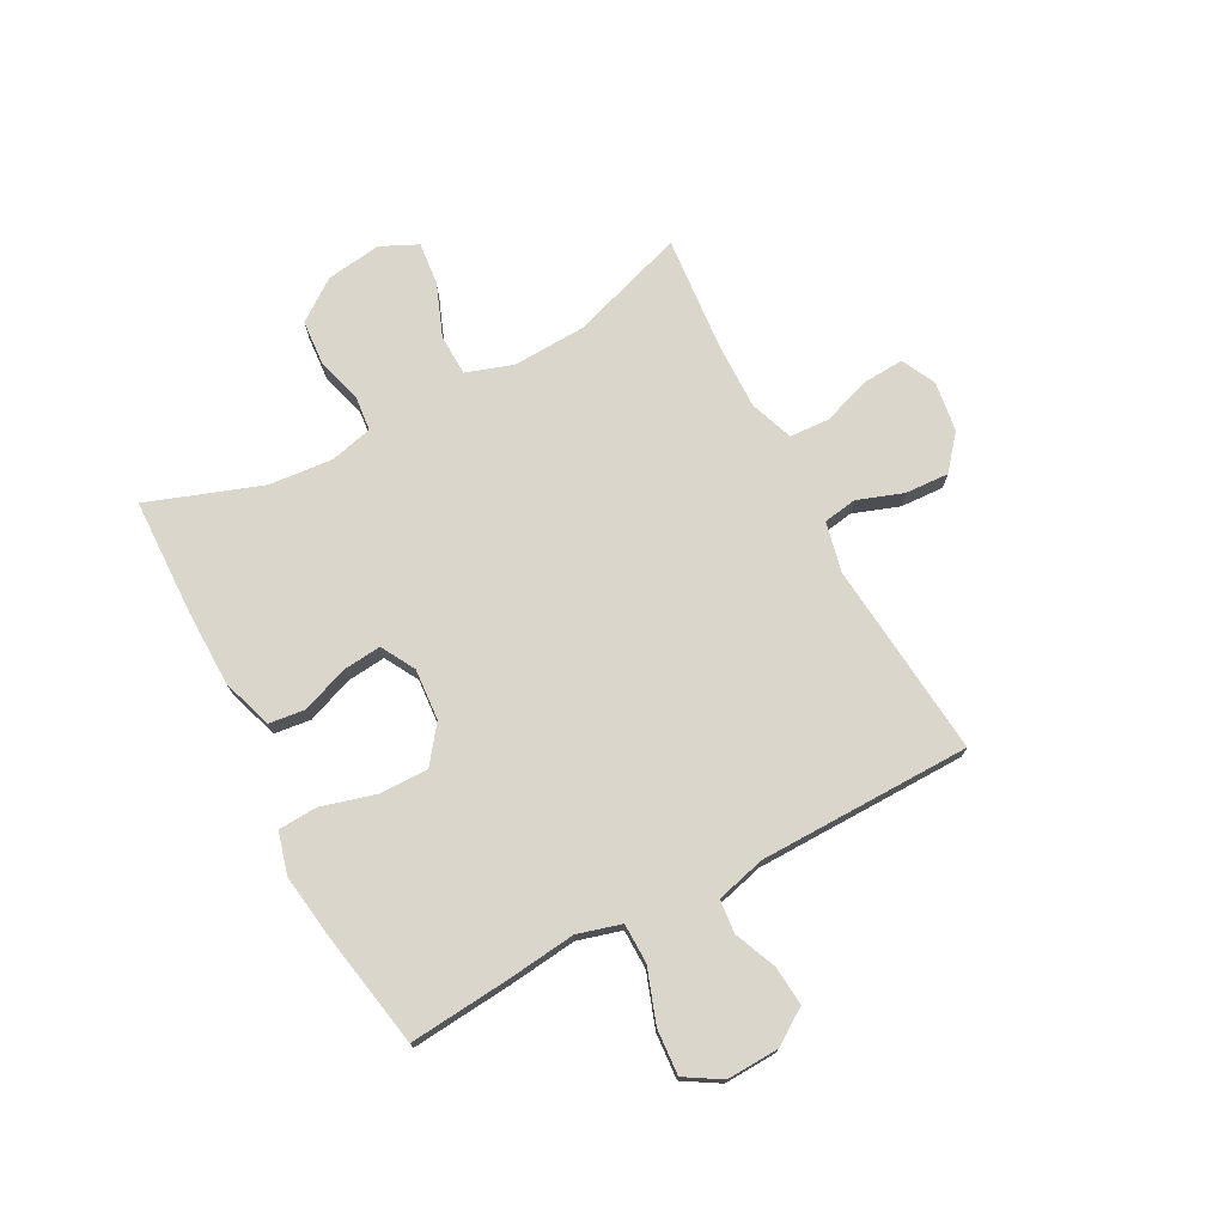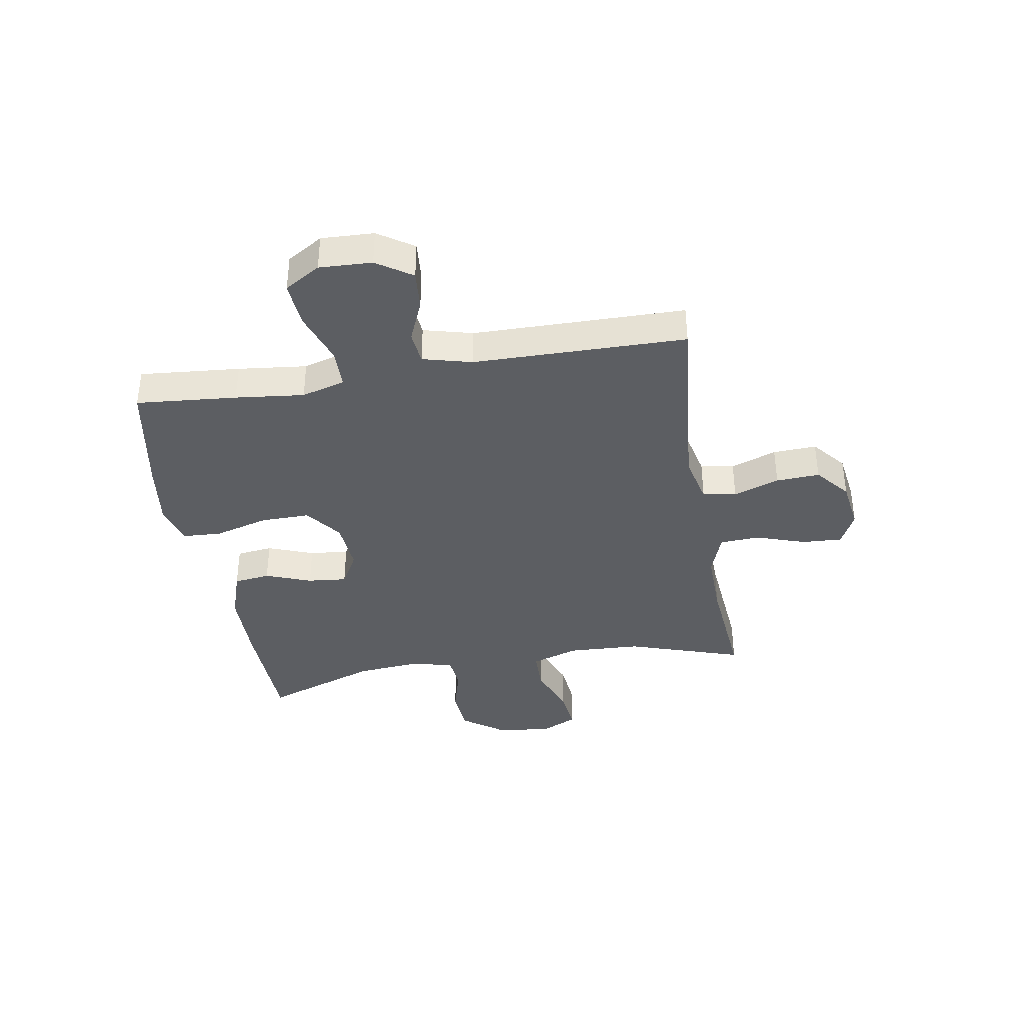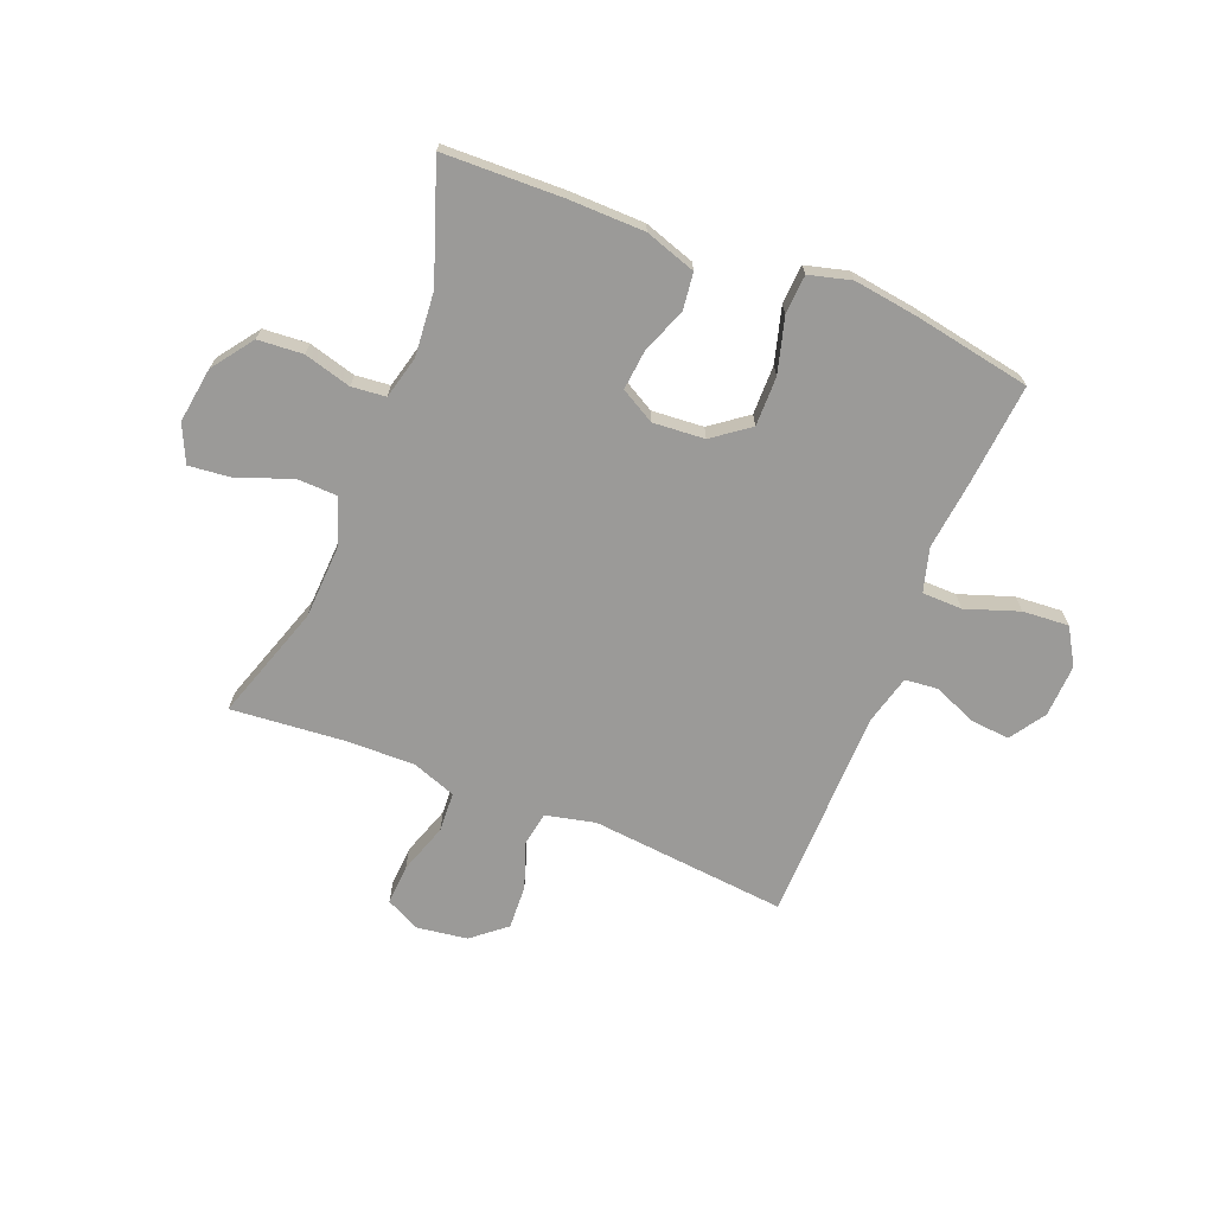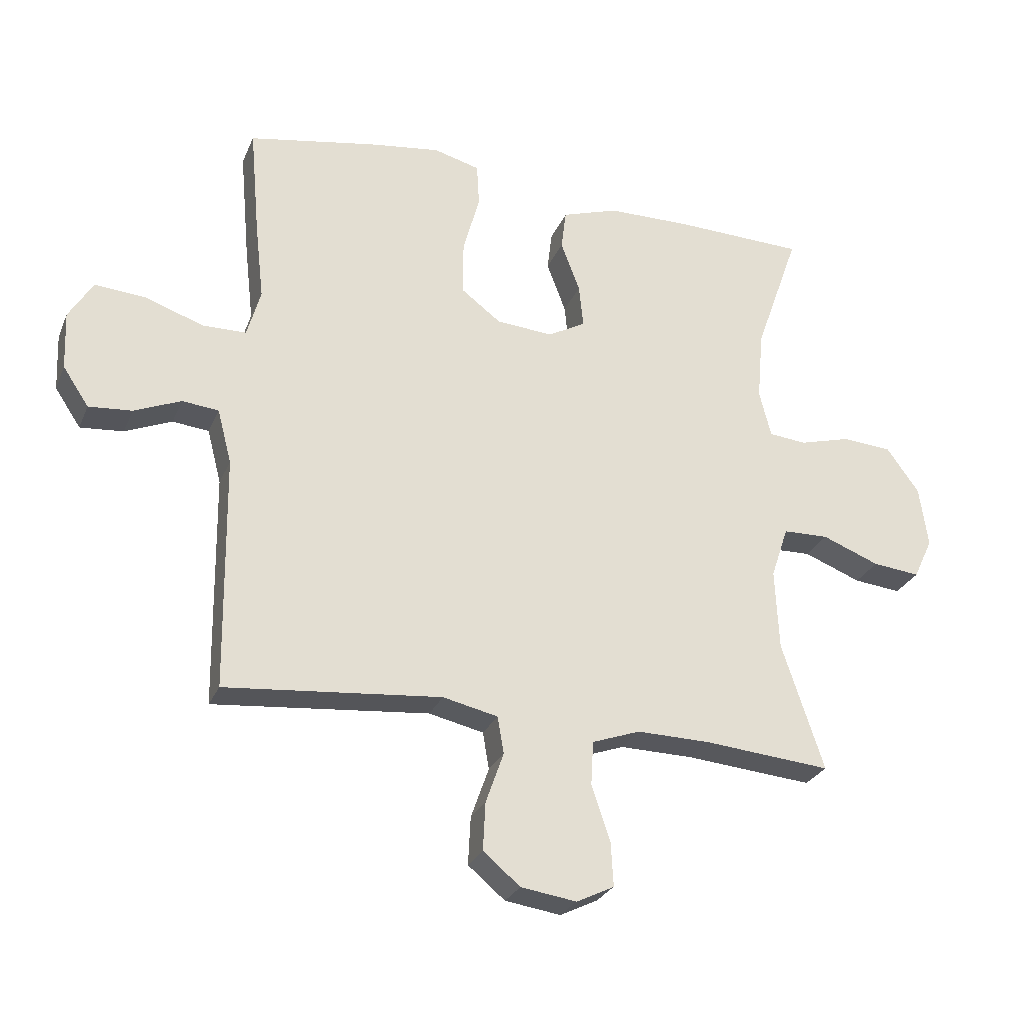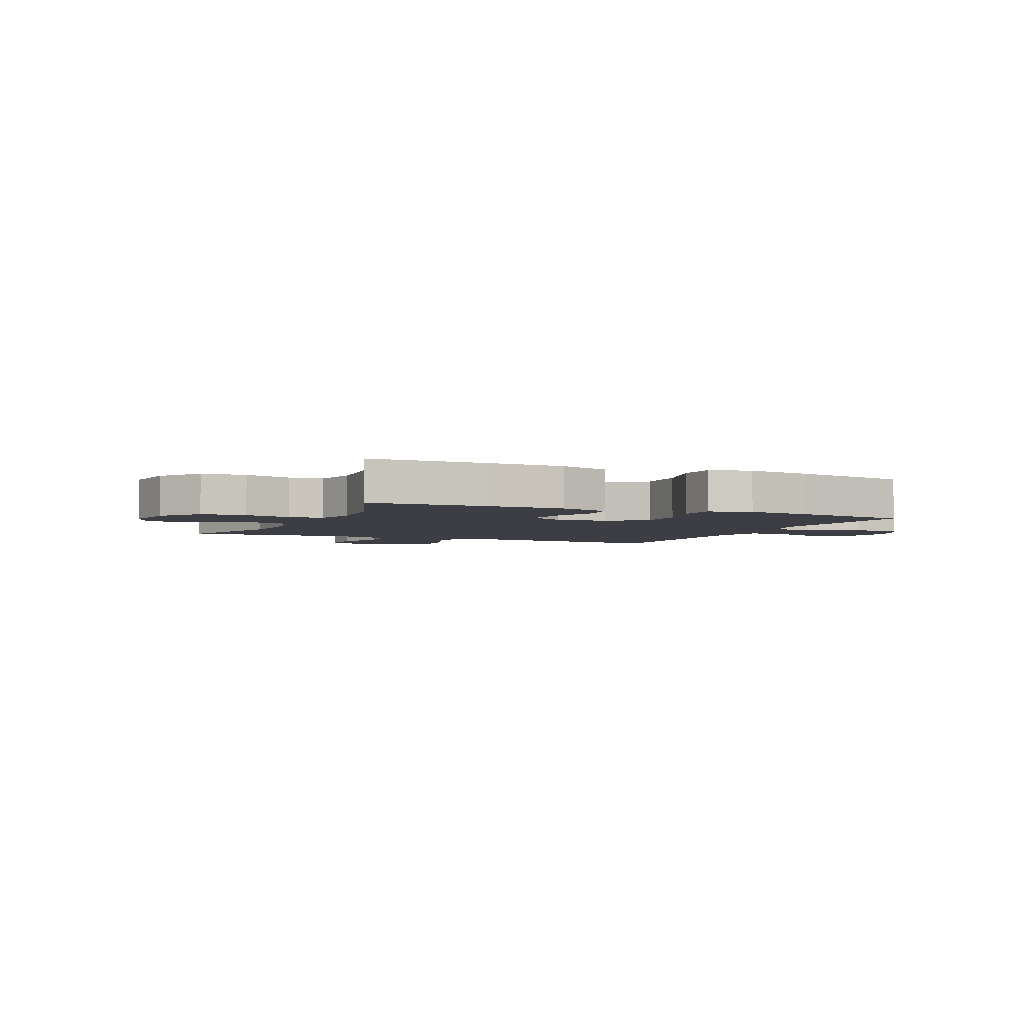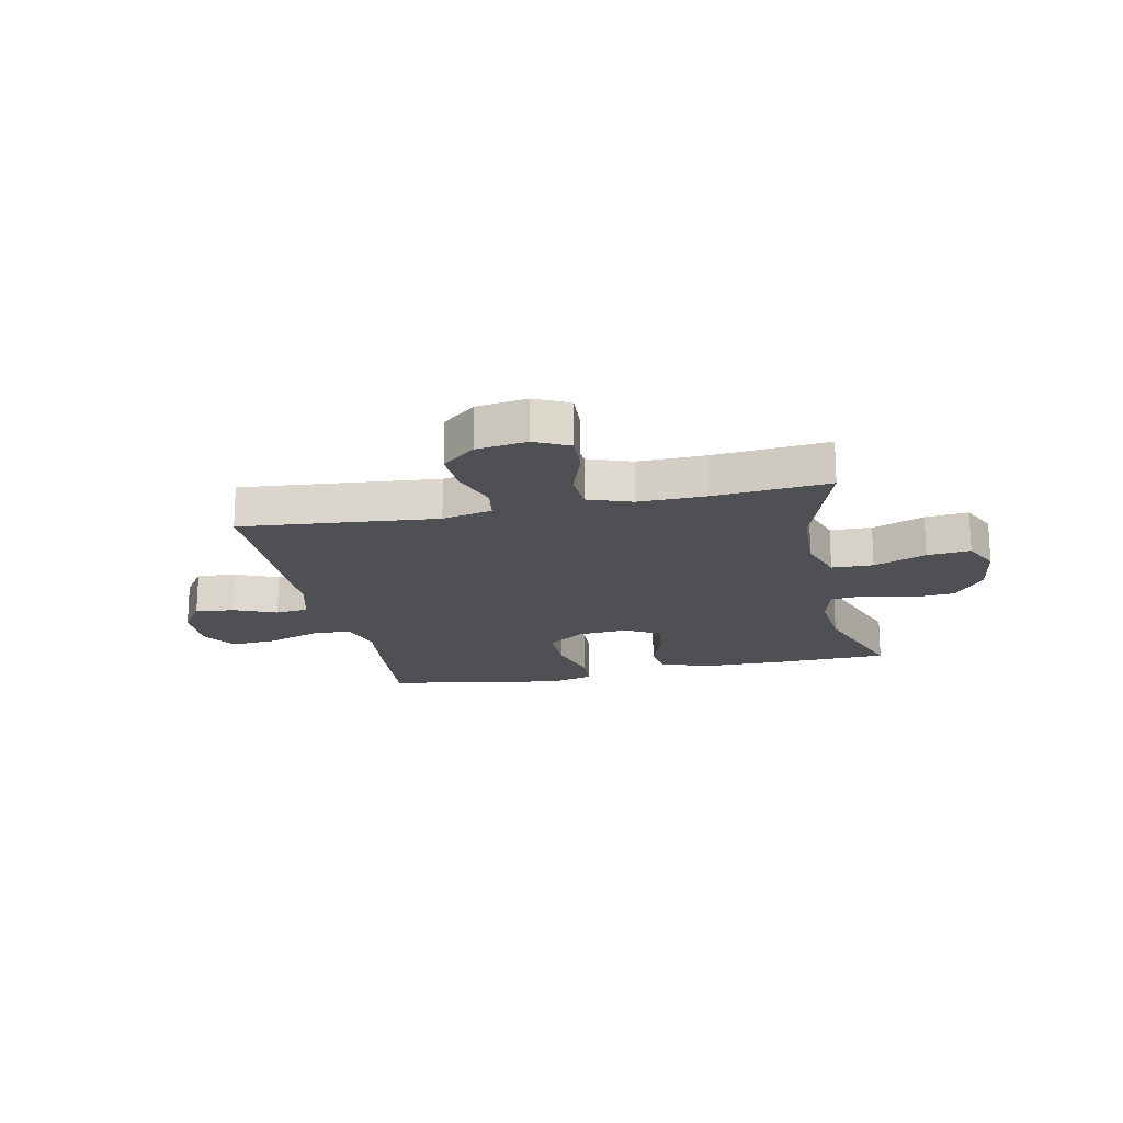
<metadata>
{"format":"obj","ext":"obj","renderer":"f3d","projection":"perspective","resolution":1024,"background":"white","views":[{"elev":73.8,"azim":62.0,"up":"+Y"},{"elev":-38.0,"azim":99.7,"up":"+Y"},{"elev":-69.4,"azim":-21.8,"up":"+Y"},{"elev":-27.2,"azim":160.4,"up":"+Z"},{"elev":-3.7,"azim":-23.9,"up":"+Y"},{"elev":-18.6,"azim":-168.1,"up":"+Y"}]}
</metadata>
<code>
v 0.5 0.07 0.5
v 0.484 0.07 0.32
v 0.47 0.07 0.197
v 0.492 0.07 0.119
v 0.563 0.07 0.118
v 0.658 0.07 0.151
v 0.74 0.07 0.157
v 0.779 0.07 0.093
v 0.775 0.07 -0.001
v 0.733 0.07 -0.064
v 0.663 0.07 -0.058
v 0.587 0.07 -0.026
v 0.528 0.07 -0.032
v 0.505 0.07 -0.12
v 0.5 0.07 -0.5
v 0.15 0.07 -0.467
v 0.061 0.07 -0.487
v 0.051 0.07 -0.547
v 0.08 0.07 -0.629
v 0.084 0.07 -0.707
v 0.024 0.07 -0.757
v -0.066 0.07 -0.77
v -0.127 0.07 -0.74
v -0.123 0.07 -0.668
v -0.093 0.07 -0.579
v -0.097 0.07 -0.508
v -0.175 0.07 -0.48
v -0.294 0.07 -0.482
v -0.5 0.07 -0.5
v -0.432 0.07 -0.294
v -0.426 0.07 -0.163
v -0.454 0.07 -0.079
v -0.528 0.07 -0.077
v -0.621 0.07 -0.113
v -0.698 0.07 -0.121
v -0.729 0.07 -0.055
v -0.715 0.07 0.044
v -0.662 0.07 0.117
v -0.582 0.07 0.123
v -0.498 0.07 0.1
v -0.437 0.07 0.106
v -0.418 0.07 0.182
v -0.428 0.07 0.296
v -0.5 0.07 0.5
v -0.289 0.07 0.506
v -0.153 0.07 0.504
v -0.062 0.07 0.474
v -0.054 0.07 0.409
v -0.085 0.07 0.327
v -0.092 0.07 0.257
v -0.031 0.07 0.223
v 0.061 0.07 0.23
v 0.126 0.07 0.279
v 0.125 0.07 0.367
v 0.098 0.07 0.464
v 0.102 0.07 0.534
v 0.177 0.07 0.554
v 0.292 0.07 0.538
v 0.5 0 0.5
v 0.484 0 0.32
v 0.47 0 0.197
v 0.492 0 0.119
v 0.563 0 0.118
v 0.658 0 0.151
v 0.74 0 0.157
v 0.779 0 0.093
v 0.775 0 -0.001
v 0.733 0 -0.064
v 0.663 0 -0.058
v 0.587 0 -0.026
v 0.528 0 -0.032
v 0.505 0 -0.12
v 0.5 0 -0.5
v 0.15 0 -0.467
v 0.061 0 -0.487
v 0.051 0 -0.547
v 0.08 0 -0.629
v 0.084 0 -0.707
v 0.024 0 -0.757
v -0.066 0 -0.77
v -0.127 0 -0.74
v -0.123 0 -0.668
v -0.093 0 -0.579
v -0.097 0 -0.508
v -0.175 0 -0.48
v -0.294 0 -0.482
v -0.5 0 -0.5
v -0.432 0 -0.294
v -0.426 0 -0.163
v -0.454 0 -0.079
v -0.528 0 -0.077
v -0.621 0 -0.113
v -0.698 0 -0.121
v -0.729 0 -0.055
v -0.715 0 0.044
v -0.662 0 0.117
v -0.582 0 0.123
v -0.498 0 0.1
v -0.437 0 0.106
v -0.418 0 0.182
v -0.428 0 0.296
v -0.5 0 0.5
v -0.289 0 0.506
v -0.153 0 0.504
v -0.062 0 0.474
v -0.054 0 0.409
v -0.085 0 0.327
v -0.092 0 0.257
v -0.031 0 0.223
v 0.061 0 0.23
v 0.126 0 0.279
v 0.125 0 0.367
v 0.098 0 0.464
v 0.102 0 0.534
v 0.177 0 0.554
v 0.292 0 0.538
f 1 2 3
f 58 1 3
f 57 58 3
f 56 57 3
f 55 56 3
f 54 55 3
f 53 54 3 4
f 52 53 4
f 51 52 4
f 47 48 49
f 46 47 49
f 45 46 49
f 44 45 49
f 43 44 49
f 42 43 49 50
f 41 42 50 51
f 38 39 40
f 37 38 40
f 36 37 40
f 35 36 40
f 34 35 40
f 33 34 40
f 32 33 40 41
f 41 51 4
f 32 41 4
f 31 32 4
f 28 29 30
f 31 4 5
f 30 31 5
f 28 30 5
f 27 28 5
f 23 24 25
f 22 23 25
f 21 22 25
f 20 21 25
f 19 20 25
f 18 19 25
f 17 18 25 26
f 27 5 6
f 26 27 6
f 17 26 6
f 16 17 6
f 10 11 12
f 9 10 12
f 8 9 12
f 7 8 12
f 6 7 12
f 6 12 13
f 16 6 13
f 14 15 16
f 13 14 16
f 61 60 59
f 61 59 116
f 61 116 115
f 61 115 114
f 61 114 113
f 61 113 112
f 62 61 112 111
f 62 111 110
f 62 110 109
f 107 106 105
f 107 105 104
f 107 104 103
f 107 103 102
f 107 102 101
f 108 107 101 100
f 109 108 100 99
f 98 97 96
f 98 96 95
f 98 95 94
f 98 94 93
f 98 93 92
f 98 92 91
f 99 98 91 90
f 62 109 99
f 62 99 90
f 62 90 89
f 88 87 86
f 63 62 89
f 63 89 88
f 63 88 86
f 63 86 85
f 83 82 81
f 83 81 80
f 83 80 79
f 83 79 78
f 83 78 77
f 83 77 76
f 84 83 76 75
f 64 63 85
f 64 85 84
f 64 84 75
f 64 75 74
f 70 69 68
f 70 68 67
f 70 67 66
f 70 66 65
f 70 65 64
f 71 70 64
f 71 64 74
f 74 73 72
f 74 72 71
f 1 59 60 2
f 2 60 61 3
f 3 61 62 4
f 4 62 63 5
f 5 63 64 6
f 6 64 65 7
f 7 65 66 8
f 8 66 67 9
f 9 67 68 10
f 10 68 69 11
f 11 69 70 12
f 12 70 71 13
f 13 71 72 14
f 14 72 73 15
f 15 73 74 16
f 16 74 75 17
f 17 75 76 18
f 18 76 77 19
f 19 77 78 20
f 20 78 79 21
f 21 79 80 22
f 22 80 81 23
f 23 81 82 24
f 24 82 83 25
f 25 83 84 26
f 26 84 85 27
f 27 85 86 28
f 28 86 87 29
f 29 87 88 30
f 30 88 89 31
f 31 89 90 32
f 32 90 91 33
f 33 91 92 34
f 34 92 93 35
f 35 93 94 36
f 36 94 95 37
f 37 95 96 38
f 38 96 97 39
f 39 97 98 40
f 40 98 99 41
f 41 99 100 42
f 42 100 101 43
f 43 101 102 44
f 44 102 103 45
f 45 103 104 46
f 46 104 105 47
f 47 105 106 48
f 48 106 107 49
f 49 107 108 50
f 50 108 109 51
f 51 109 110 52
f 52 110 111 53
f 53 111 112 54
f 54 112 113 55
f 55 113 114 56
f 56 114 115 57
f 57 115 116 58
f 58 116 59 1

</code>
